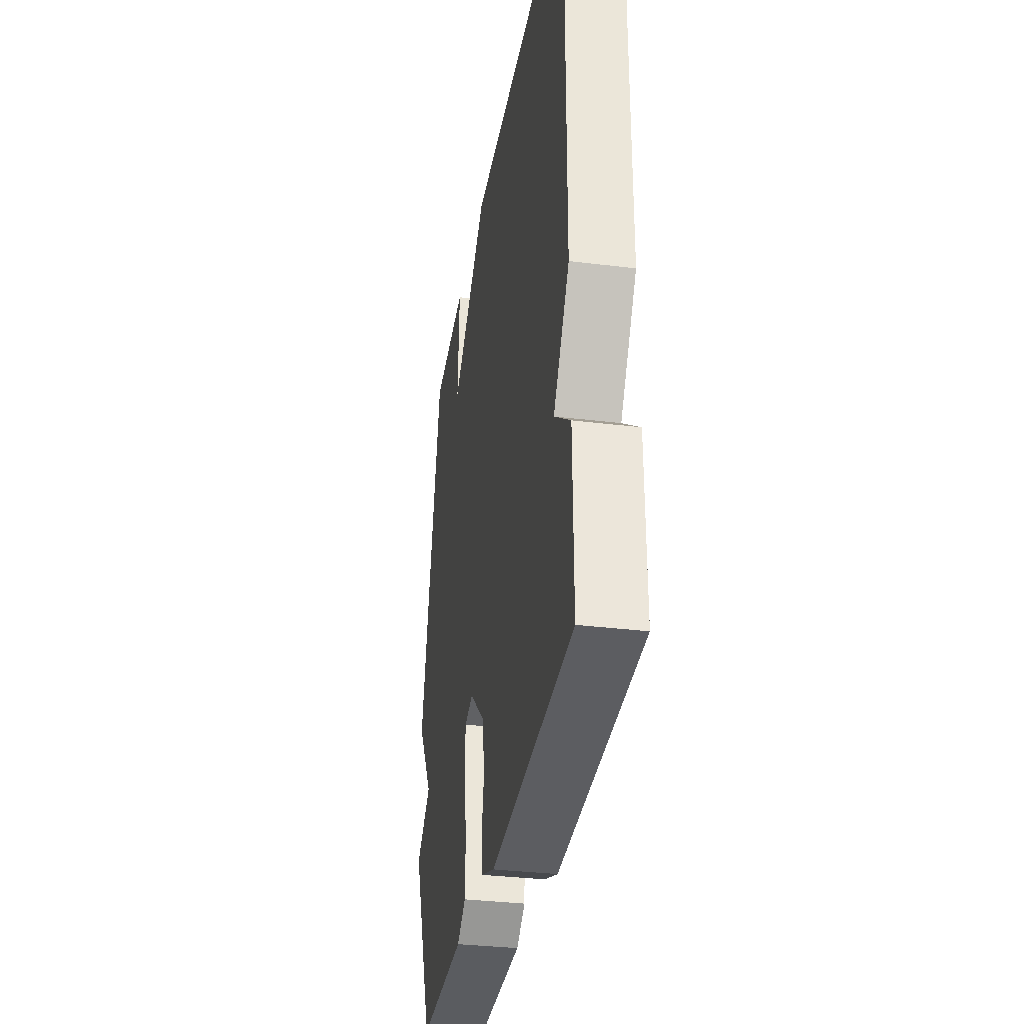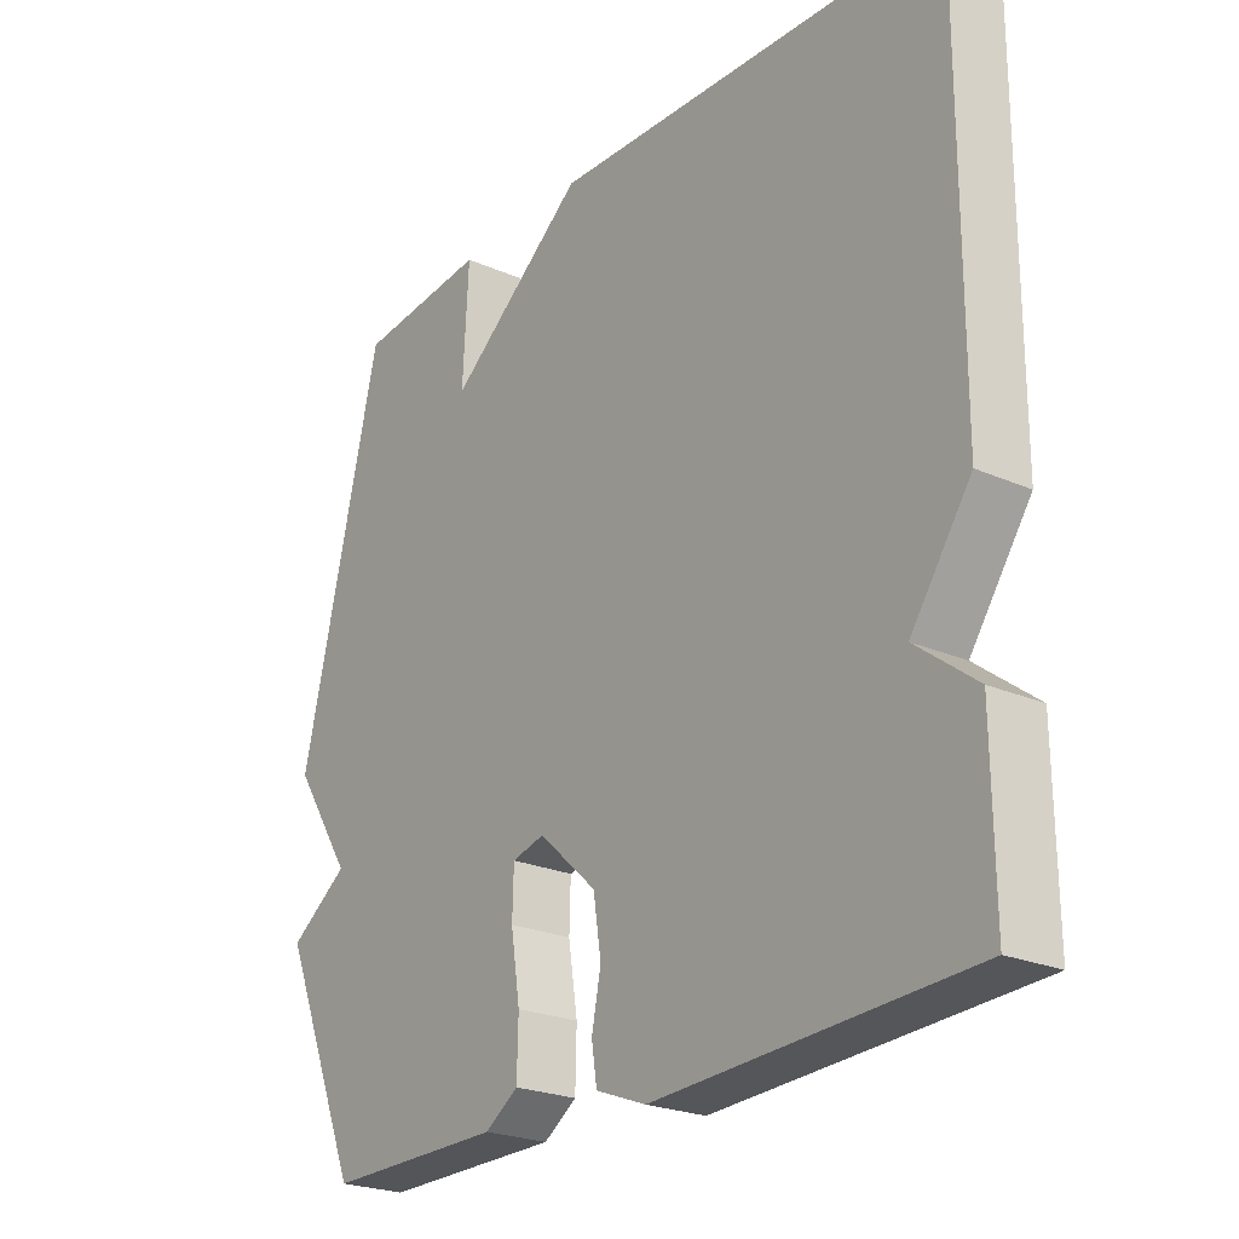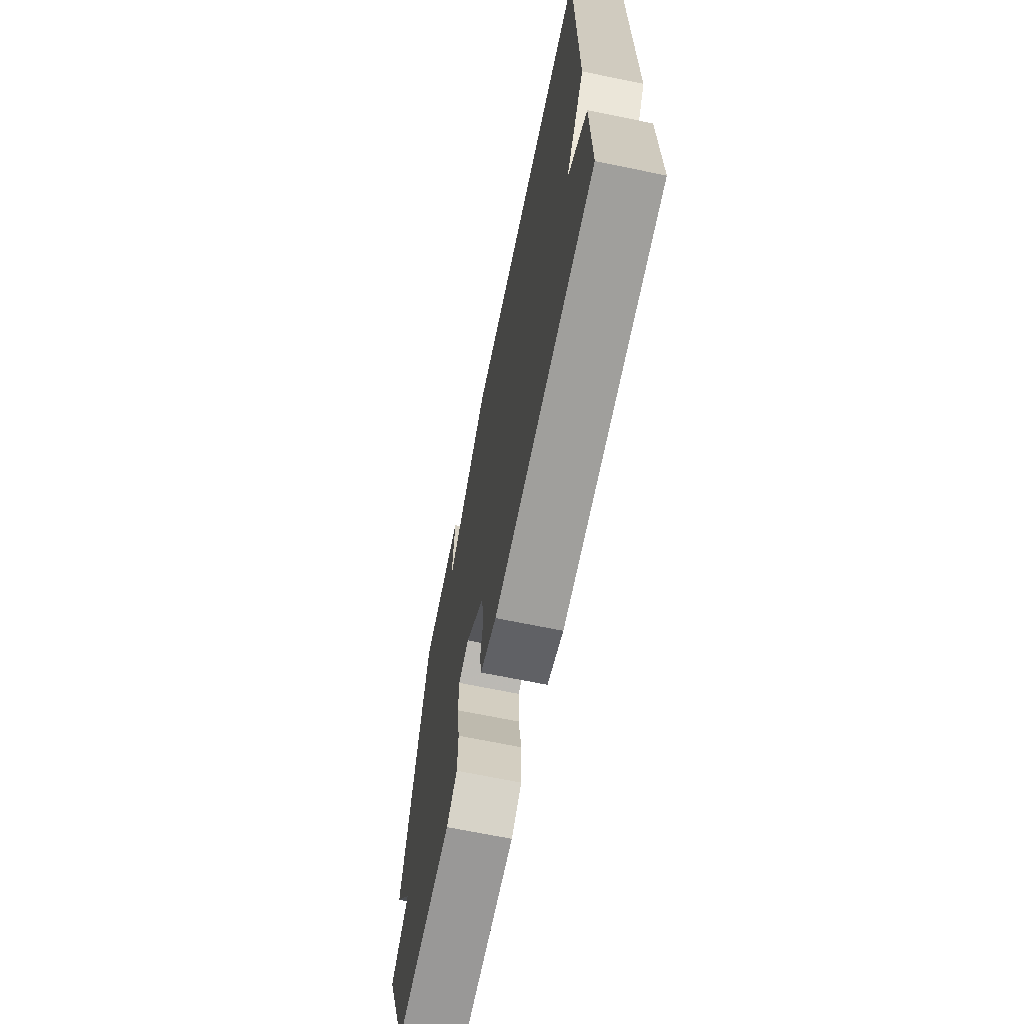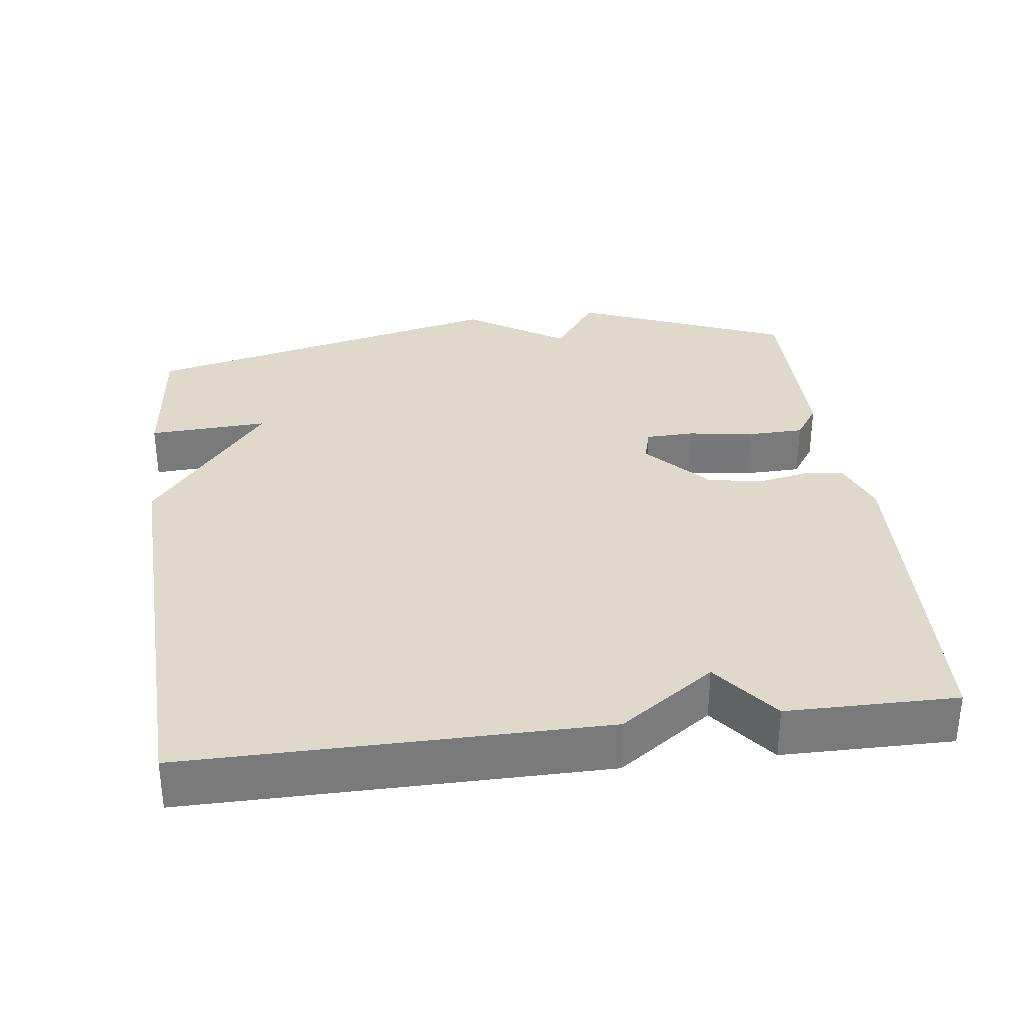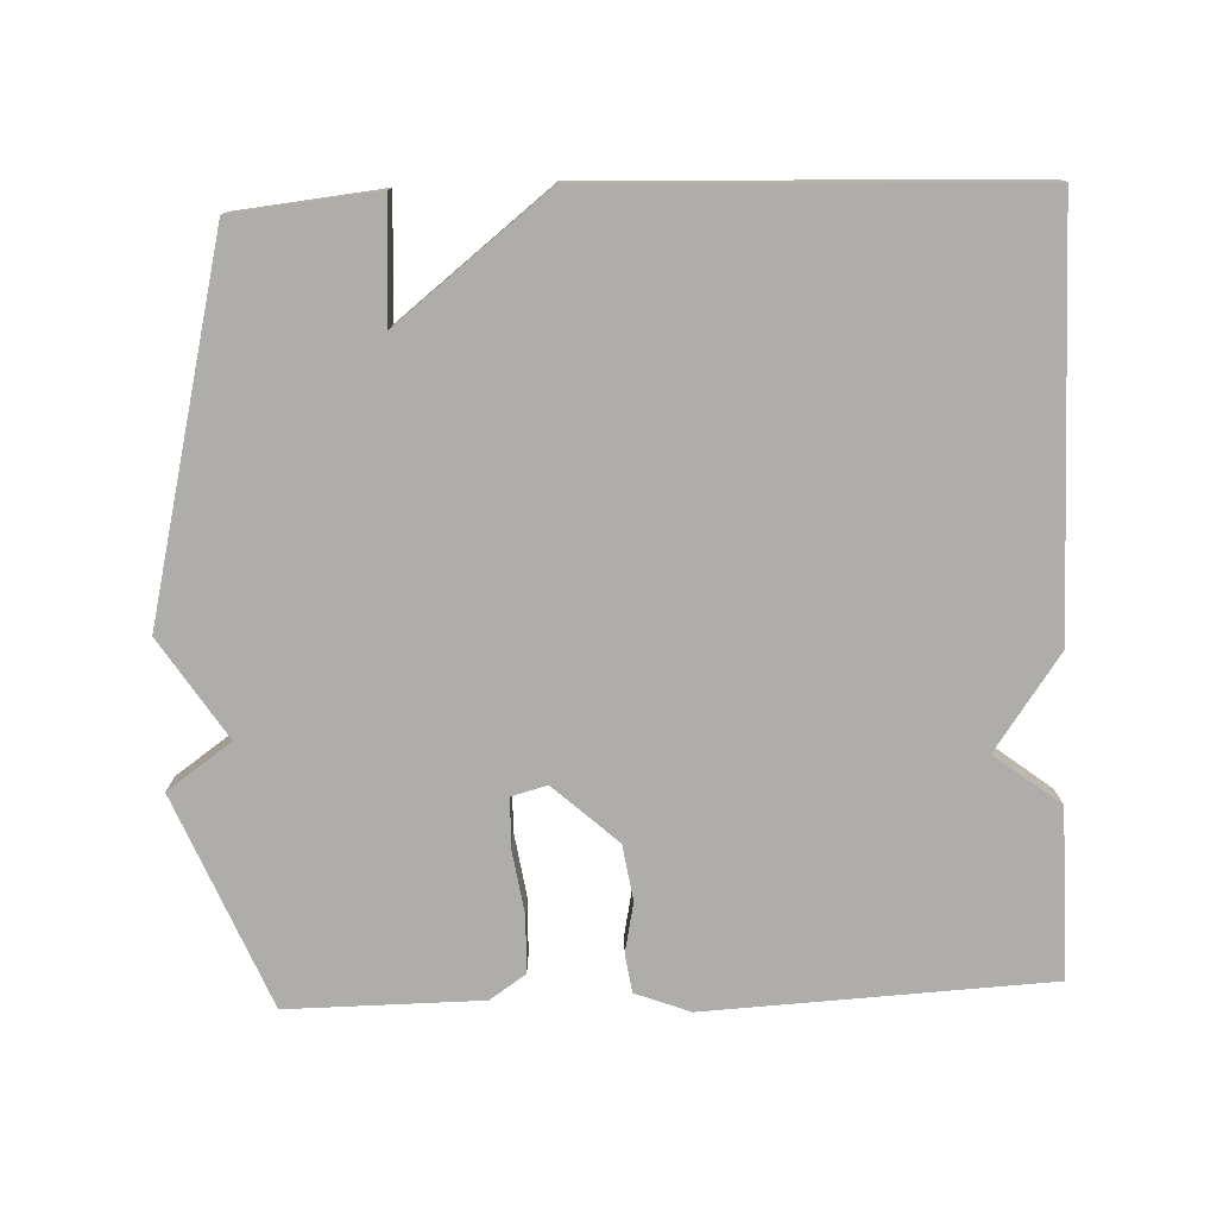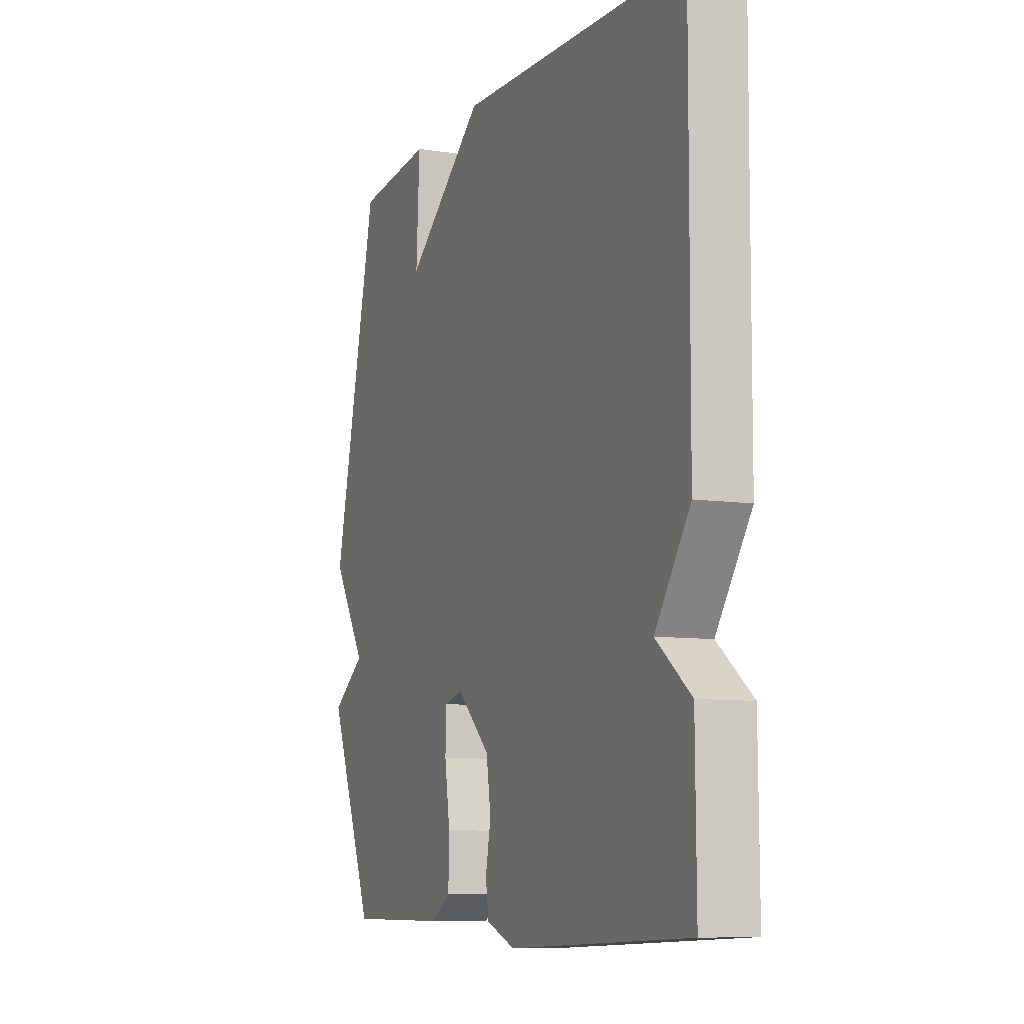
<metadata>
{"format":"obj","ext":"obj","renderer":"f3d","projection":"perspective","resolution":1024,"background":"white","views":[{"elev":-33.8,"azim":80.5,"up":"+Z"},{"elev":-23.7,"azim":53.7,"up":"+Z"},{"elev":-68.3,"azim":78.4,"up":"+Z"},{"elev":32.3,"azim":82.6,"up":"+Y"},{"elev":-77.3,"azim":2.2,"up":"+Y"},{"elev":-8.4,"azim":67.6,"up":"+Z"}]}
</metadata>
<code>
v 0.5 0.07 -0.5
v 0.027 0.07 -0.524
v -0.049 0.07 -0.495
v -0.057 0.07 -0.442
v -0.043 0.07 -0.373
v -0.055 0.07 -0.296
v -0.143 0.07 -0.216
v -0.192 0.07 -0.229
v -0.194 0.07 -0.296
v -0.18 0.07 -0.386
v -0.182 0.07 -0.464
v -0.232 0.07 -0.498
v -0.5 0.07 -0.5
v -0.621 0.07 -0.207
v -0.532 0.07 -0.144
v -0.621 0.07 -0.007
v -0.5 0.07 0.5
v -0.301 0.07 0.521
v -0.31 0.07 0.356
v -0.101 0.07 0.521
v 0.5 0.07 0.5
v 0.498 0.07 -0.067
v 0.407 0.07 -0.197
v 0.498 0.07 -0.267
v 0.5 0 -0.5
v 0.027 0 -0.524
v -0.049 0 -0.495
v -0.057 0 -0.442
v -0.043 0 -0.373
v -0.055 0 -0.296
v -0.143 0 -0.216
v -0.192 0 -0.229
v -0.194 0 -0.296
v -0.18 0 -0.386
v -0.182 0 -0.464
v -0.232 0 -0.498
v -0.5 0 -0.5
v -0.621 0 -0.207
v -0.532 0 -0.144
v -0.621 0 -0.007
v -0.5 0 0.5
v -0.301 0 0.521
v -0.31 0 0.356
v -0.101 0 0.521
v 0.5 0 0.5
v 0.498 0 -0.067
v 0.407 0 -0.197
v 0.498 0 -0.267
f 3 4 5
f 2 3 5
f 1 2 5
f 24 1 5
f 23 24 5
f 21 22 23
f 20 21 23
f 19 20 23
f 17 18 19
f 16 17 19
f 15 16 19
f 15 19 23
f 13 14 15
f 12 13 15
f 11 12 15
f 10 11 15
f 9 10 15
f 8 9 15
f 7 8 15
f 7 15 23
f 6 7 23
f 5 6 23
f 29 28 27
f 29 27 26
f 29 26 25
f 29 25 48
f 29 48 47
f 47 46 45
f 47 45 44
f 47 44 43
f 43 42 41
f 43 41 40
f 43 40 39
f 47 43 39
f 39 38 37
f 39 37 36
f 39 36 35
f 39 35 34
f 39 34 33
f 39 33 32
f 39 32 31
f 47 39 31
f 47 31 30
f 47 30 29
f 1 25 26 2
f 2 26 27 3
f 3 27 28 4
f 4 28 29 5
f 5 29 30 6
f 6 30 31 7
f 7 31 32 8
f 8 32 33 9
f 9 33 34 10
f 10 34 35 11
f 11 35 36 12
f 12 36 37 13
f 13 37 38 14
f 14 38 39 15
f 15 39 40 16
f 16 40 41 17
f 17 41 42 18
f 18 42 43 19
f 19 43 44 20
f 20 44 45 21
f 21 45 46 22
f 22 46 47 23
f 23 47 48 24
f 24 48 25 1

</code>
